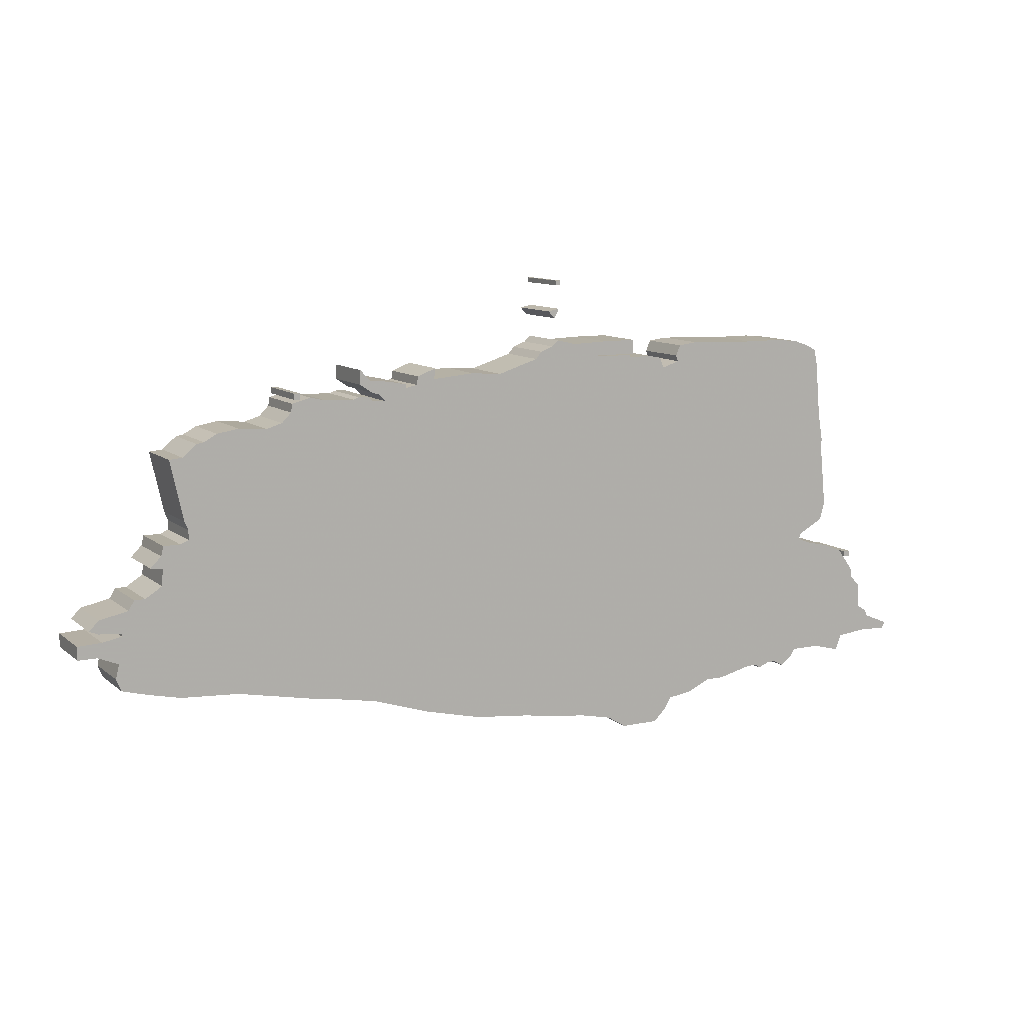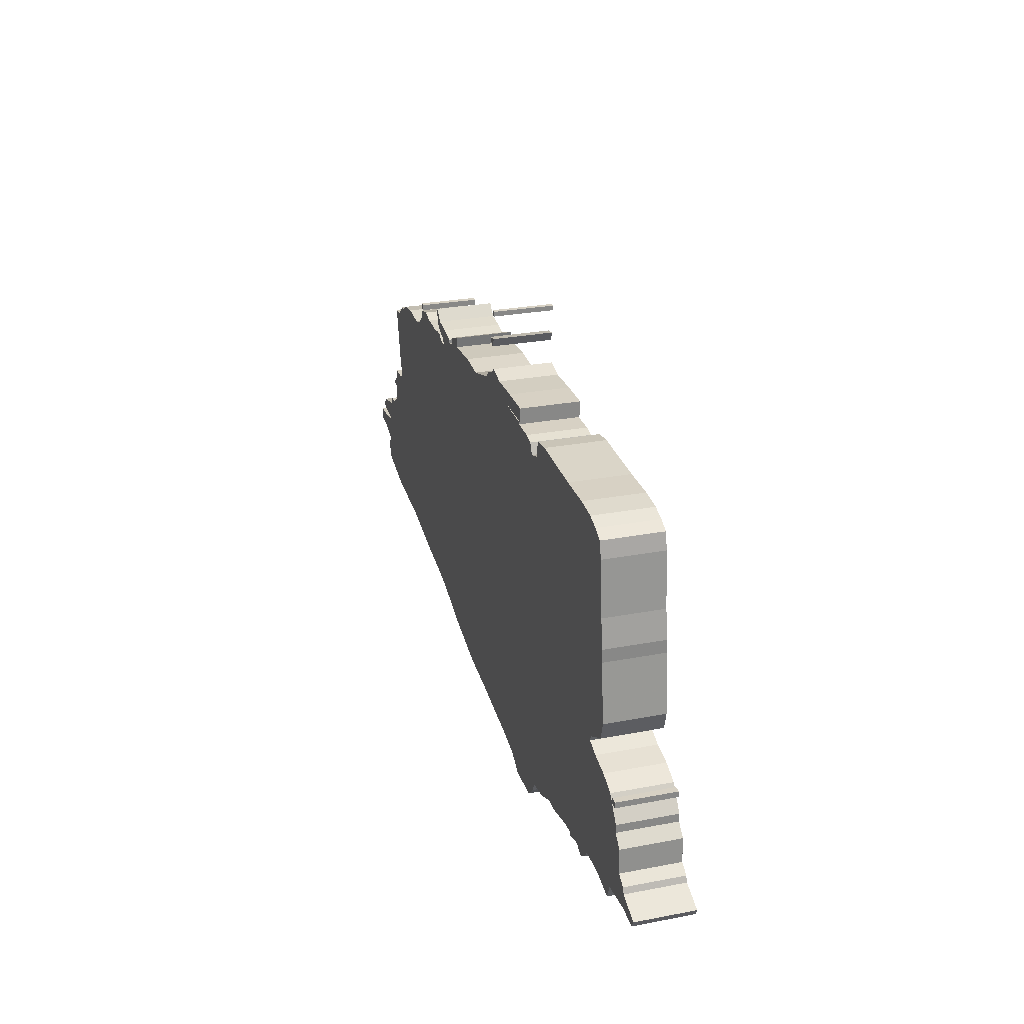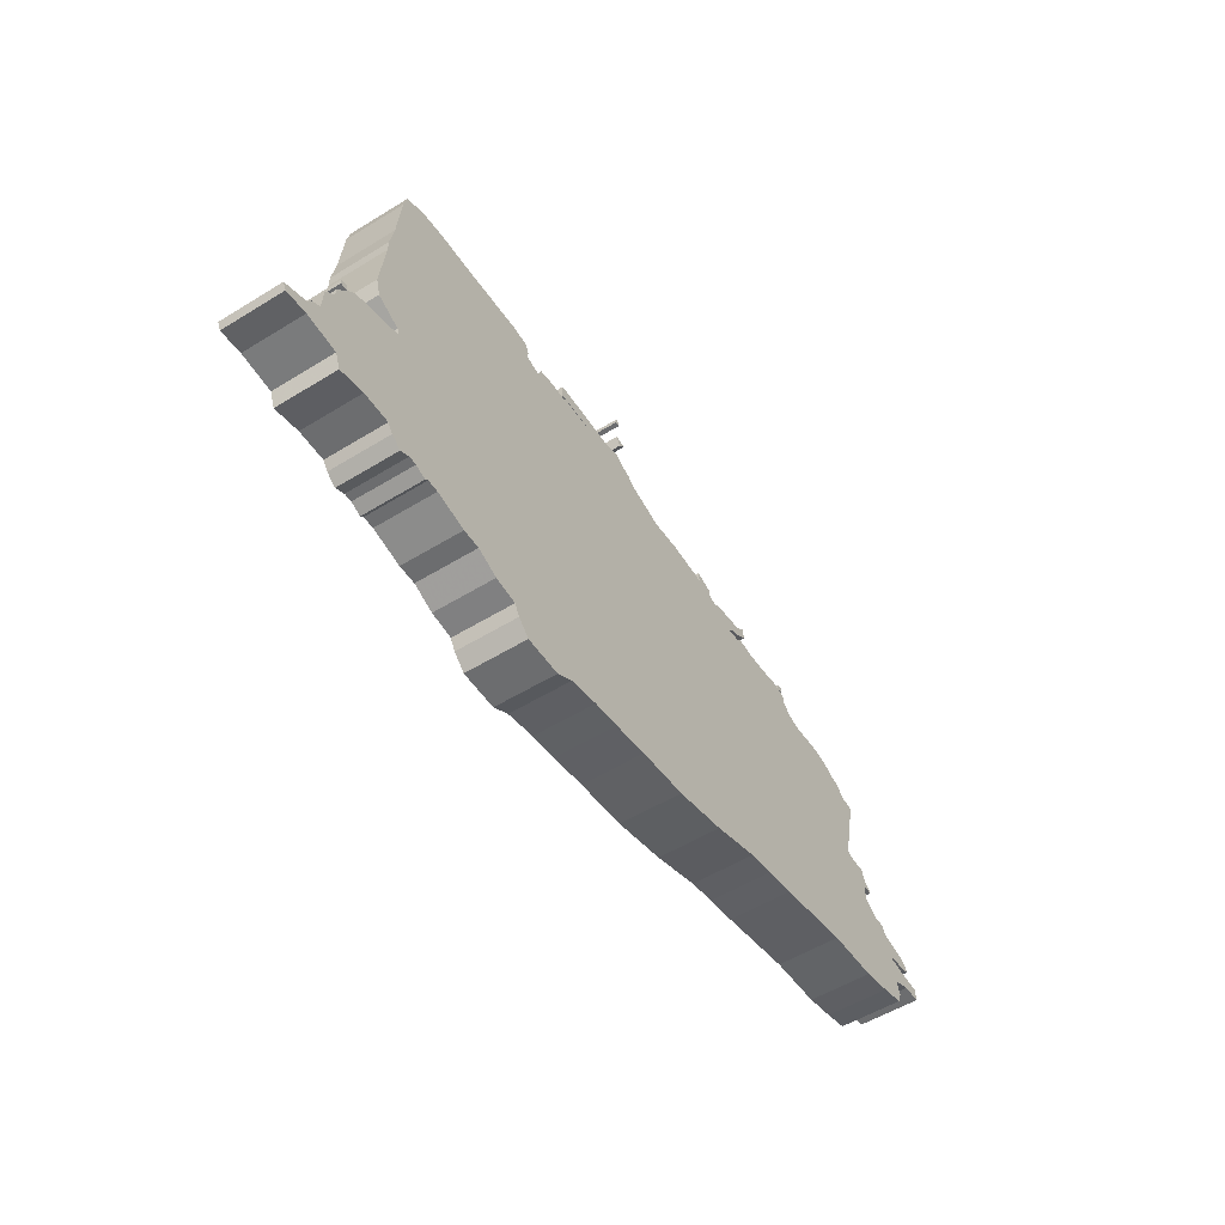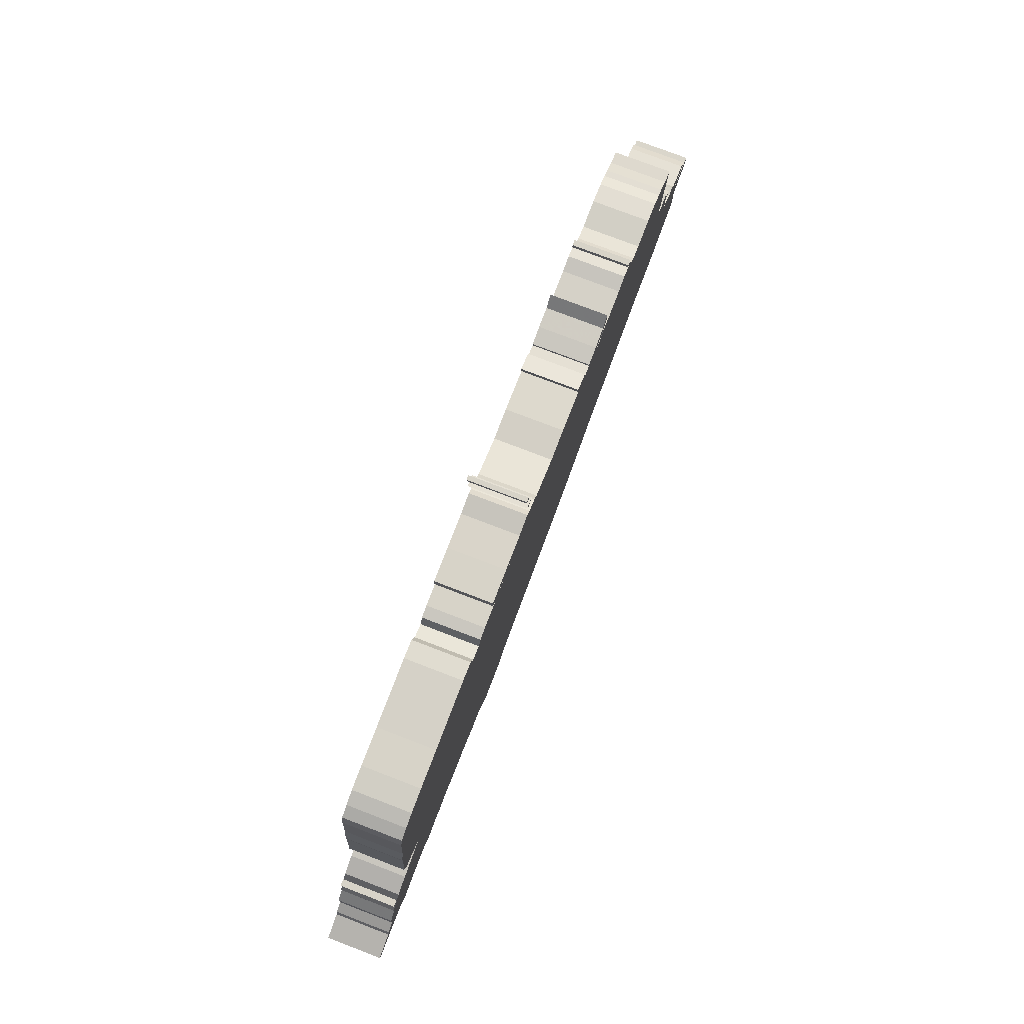
<metadata>
{"format":"obj","ext":"obj","renderer":"f3d","projection":"perspective","resolution":1024,"background":"white","views":[{"elev":10.4,"azim":-28.3,"up":"+Y"},{"elev":27.1,"azim":73.5,"up":"+Y"},{"elev":-53.9,"azim":123.2,"up":"+Y"},{"elev":76.8,"azim":111.0,"up":"+Y"}]}
</metadata>
<code>
g sbg_cityforestunder_c_vendingmachine_03
v 0.27 3.48 0
v 0.16 3.44 0
v 0.11 3.38 0
v -0.24 3.27 0
v -0.5 3.29 0
v -0.86 3.26 0
v -0.85 3.35 0
v -1.01 3.29 0
v -1.02 3.22 0
v -1.12 3.2 0
v -1.12 3.23 0
v -1.27 3.26 0
v -1.44 3.28 0
v -1.53 3.37 0
v -1.53 3.25 0
v -1.43 3.18 0
v -1.36 3.16 0
v -1.3 3.1 0
v -1.42 3.11 0
v -1.46 3.15 0
v -1.55 3.15 0
v -1.59 3.13 0
v -1.84 3.14 0
v -1.97 3.17 0
v -2.13 3.13 0
v -2.14 3.06 0
v -2.22 2.98 0
v -2.35 2.94 0
v -2.59 2.96 0
v -2.77 2.93 0
v -2.88 2.87 0
v -2.94 2.86 0
v -3.06 2.76 0
v -3.17 2.75 0
v -3.06 2.25 0
v -3.03 2.18 0
v -3.03 2.1 0
v -3.1 2.07 0
v -3.24 2.07 0
v -3.26 1.99 0
v -3.35 1.9 0
v -3.25 1.89 0
v -3.26 1.75 0
v -3.4 1.66 0
v -3.49 1.66 0
v -3.54 1.58 0
v -3.78 1.53 0
v -3.86 1.45 0
v -3.79 1.42 0
v -3.6 1.4 0
v -3.6 1.38 0
v -3.76 1.35 0
v -3.96 1.34 0
v -3.96 1.23 0
v -3.8 1.23 0
v -3.63 1.16 0
v -3.66 1.04 0
v -3.62 0.94 0
v -3.4 0.88 0
v -3.13 0.82 0
v -2.65 0.79 0
v -1.94 0.65 0
v -1.67 0.61 0
v -1.42 0.56 0
v -0.96 0.41 0
v -0.46 0.29 0
v 0.01 0.24 0
v 0.34 0.19 0
v 0.59 0.16 0
v 0.87 0.1 0
v 1.03 0 0
v 1.36 0 0
v 1.47 0.11 0
v 1.52 0.2 0
v 1.73 0.23 0
v 1.93 0.32 0
v 2.09 0.32 0
v 2.38 0.39 0
v 2.48 0.39 0
v 2.51 0.36 0
v 2.61 0.4 0
v 2.68 0.4 0
v 2.77 0.35 0
v 2.86 0.42 0
v 2.91 0.49 0
v 3.16 0.49 0
v 3.4 0.43 0
v 3.45 0.56 0
v 3.75 0.59 0
v 3.95 0.57 0
v 3.98 0.63 0
v 3.76 0.72 0
v 3.74 0.77 0
v 3.65 0.83 0
v 3.64 1.04 0
v 3.55 1.13 0
v 3.55 1.2 0
v 3.41 1.39 0
v 3.25 1.46 0
v 3.06 1.5 0
v 2.93 1.55 0
v 2.95 1.6 0
v 3.17 1.72 0
v 3.21 1.87 0
v 3.16 2.37 0
v 3.16 2.48 0
v 3.12 2.72 0
v 3.08 3.18 0
v 3.05 3.32 0
v 2.95 3.37 0
v 2.83 3.41 0
v 2.63 3.43 0
v 2.31 3.43 0
v 1.73 3.45 0
v 1.57 3.43 0
v 1.53 3.34 0
v 1.55 3.29 0
v 1.4 3.24 0
v 1.36 3.33 0
v 1.26 3.35 0
v 1.05 3.35 0
v 1.05 3.37 0
v 0.84 3.37 0
v 0.7 3.38 0
v 1.08 3.38 0
v 1.08 3.5 0
v 0.79 3.5 0
v 0.49 3.49 0
v 0.32 3.53 0
v 3.46 1.33 0
v 3.52 1.33 0
v 3.52 1.38 0
v 3.46 1.38 0
v -2.11 3.16 0
v -2.06 3.16 0
v -2.06 3.21 0
v -2.11 3.21 0
v 0.23 3.78 0
v 0.29 3.72 0
v 0.33 3.8 0
v 0.3 4 0
v 0.34 4 0
v 0.34 4.04 0
v 0.3 4.04 0
v 0.27 3.48 0.5
v 0.16 3.44 0.5
v 0.11 3.38 0.5
v -0.24 3.27 0.5
v -0.5 3.29 0.5
v -0.86 3.26 0.5
v -0.85 3.35 0.5
v -1.01 3.29 0.5
v -1.02 3.22 0.5
v -1.12 3.2 0.5
v -1.12 3.23 0.5
v -1.27 3.26 0.5
v -1.44 3.28 0.5
v -1.53 3.37 0.5
v -1.53 3.25 0.5
v -1.43 3.18 0.5
v -1.36 3.16 0.5
v -1.3 3.1 0.5
v -1.42 3.11 0.5
v -1.46 3.15 0.5
v -1.55 3.15 0.5
v -1.59 3.13 0.5
v -1.84 3.14 0.5
v -1.97 3.17 0.5
v -2.13 3.13 0.5
v -2.14 3.06 0.5
v -2.22 2.98 0.5
v -2.35 2.94 0.5
v -2.59 2.96 0.5
v -2.77 2.93 0.5
v -2.88 2.87 0.5
v -2.94 2.86 0.5
v -3.06 2.76 0.5
v -3.17 2.75 0.5
v -3.06 2.25 0.5
v -3.03 2.18 0.5
v -3.03 2.1 0.5
v -3.1 2.07 0.5
v -3.24 2.07 0.5
v -3.26 1.99 0.5
v -3.35 1.9 0.5
v -3.25 1.89 0.5
v -3.26 1.75 0.5
v -3.4 1.66 0.5
v -3.49 1.66 0.5
v -3.54 1.58 0.5
v -3.78 1.53 0.5
v -3.86 1.45 0.5
v -3.79 1.42 0.5
v -3.6 1.4 0.5
v -3.6 1.38 0.5
v -3.76 1.35 0.5
v -3.96 1.34 0.5
v -3.96 1.23 0.5
v -3.8 1.23 0.5
v -3.63 1.16 0.5
v -3.66 1.04 0.5
v -3.62 0.94 0.5
v -3.4 0.88 0.5
v -3.13 0.82 0.5
v -2.65 0.79 0.5
v -1.94 0.65 0.5
v -1.67 0.61 0.5
v -1.42 0.56 0.5
v -0.96 0.41 0.5
v -0.46 0.29 0.5
v 0.01 0.24 0.5
v 0.34 0.19 0.5
v 0.59 0.16 0.5
v 0.87 0.1 0.5
v 1.03 0 0.5
v 1.36 0 0.5
v 1.47 0.11 0.5
v 1.52 0.2 0.5
v 1.73 0.23 0.5
v 1.93 0.32 0.5
v 2.09 0.32 0.5
v 2.38 0.39 0.5
v 2.48 0.39 0.5
v 2.51 0.36 0.5
v 2.61 0.4 0.5
v 2.68 0.4 0.5
v 2.77 0.35 0.5
v 2.86 0.42 0.5
v 2.91 0.49 0.5
v 3.16 0.49 0.5
v 3.4 0.43 0.5
v 3.45 0.56 0.5
v 3.75 0.59 0.5
v 3.95 0.57 0.5
v 3.98 0.63 0.5
v 3.76 0.72 0.5
v 3.74 0.77 0.5
v 3.65 0.83 0.5
v 3.64 1.04 0.5
v 3.55 1.13 0.5
v 3.55 1.2 0.5
v 3.41 1.39 0.5
v 3.25 1.46 0.5
v 3.06 1.5 0.5
v 2.93 1.55 0.5
v 2.95 1.6 0.5
v 3.17 1.72 0.5
v 3.21 1.87 0.5
v 3.16 2.37 0.5
v 3.16 2.48 0.5
v 3.12 2.72 0.5
v 3.08 3.18 0.5
v 3.05 3.32 0.5
v 2.95 3.37 0.5
v 2.83 3.41 0.5
v 2.63 3.43 0.5
v 2.31 3.43 0.5
v 1.73 3.45 0.5
v 1.57 3.43 0.5
v 1.53 3.34 0.5
v 1.55 3.29 0.5
v 1.4 3.24 0.5
v 1.36 3.33 0.5
v 1.26 3.35 0.5
v 1.05 3.35 0.5
v 1.05 3.37 0.5
v 0.84 3.37 0.5
v 0.7 3.38 0.5
v 1.08 3.38 0.5
v 1.08 3.5 0.5
v 0.79 3.5 0.5
v 0.49 3.49 0.5
v 0.32 3.53 0.5
v 3.46 1.33 0.5
v 3.52 1.33 0.5
v 3.52 1.38 0.5
v 3.46 1.38 0.5
v -2.11 3.16 0.5
v -2.06 3.16 0.5
v -2.06 3.21 0.5
v -2.11 3.21 0.5
v 0.23 3.78 0.5
v 0.29 3.72 0.5
v 0.33 3.8 0.5
v 0.3 4 0.5
v 0.34 4 0.5
v 0.34 4.04 0.5
v 0.3 4.04 0.5
g sbg_cityforestunder_c_vendingmachine_03_0
f 128 127 124
f 127 126 125
f 127 125 124
f 129 128 1
f 123 122 121
f 68 124 123
f 121 120 118
f 120 119 118
f 123 121 118
f 117 116 115
f 117 115 114
f 117 114 113
f 105 102 117
f 107 113 112
f 108 107 112
f 112 111 108
f 111 110 108
f 110 109 108
f 107 106 113
f 102 101 118
f 106 105 113
f 105 117 113
f 4 3 124
f 102 118 117
f 103 102 104
f 102 105 104
f 101 76 118
f 96 86 99
f 97 96 98
f 86 100 99
f 96 99 98
f 94 88 96
f 96 95 94
f 81 101 85
f 94 93 92
f 88 86 96
f 92 91 90
f 92 90 89
f 94 92 89
f 94 89 88
f 87 86 88
f 86 85 100
f 85 101 100
f 84 83 82
f 85 84 82
f 82 81 85
f 79 101 81
f 80 79 81
f 79 78 101
f 78 77 101
f 77 76 101
f 76 74 118
f 75 74 76
f 74 69 118
f 123 118 69
f 71 74 73
f 72 71 73
f 74 71 70
f 74 70 69
f 69 68 123
f 124 68 67
f 3 1 128
f 67 4 124
f 66 4 67
f 65 4 66
f 3 2 1
f 59 56 51
f 58 57 56
f 59 58 56
f 60 59 51
f 56 52 51
f 55 53 52
f 55 54 53
f 56 55 52
f 44 43 60
f 61 60 43
f 51 50 44
f 49 48 47
f 50 49 47
f 50 47 46
f 50 46 44
f 46 45 44
f 51 44 60
f 61 43 37
f 38 37 43
f 42 41 40
f 42 40 38
f 40 39 38
f 42 38 43
f 62 61 37
f 28 27 37
f 35 34 33
f 35 33 31
f 29 28 36
f 33 32 31
f 36 35 29
f 35 31 29
f 30 29 31
f 36 28 37
f 62 37 27
f 27 26 23
f 24 23 26
f 25 24 26
f 62 27 19
f 27 23 22
f 27 22 19
f 22 21 19
f 21 20 19
f 62 19 63
f 16 15 13
f 15 14 13
f 17 16 13
f 17 13 12
f 18 17 12
f 18 12 10
f 19 18 63
f 12 11 10
f 63 18 64
f 9 8 6
f 18 10 9
f 8 7 6
f 6 65 9
f 5 65 6
f 64 18 65
f 65 18 9
f 5 4 65
f 124 3 128
f 133 132 131
f 133 131 130
f 137 136 135
f 137 135 134
f 140 139 138
f 144 143 142
f 144 142 141
f 128 271 127
f 271 128 272
f 126 269 125
f 269 126 270
f 127 270 126
f 270 127 271
f 125 268 124
f 268 125 269
f 129 272 128
f 272 129 273
f 1 273 129
f 273 1 145
f 122 265 121
f 265 122 266
f 123 266 122
f 266 123 267
f 124 267 123
f 267 124 268
f 121 264 120
f 264 121 265
f 119 262 118
f 262 119 263
f 120 263 119
f 263 120 264
f 116 259 115
f 259 116 260
f 117 260 116
f 260 117 261
f 115 258 114
f 258 115 259
f 114 257 113
f 257 114 258
f 113 256 112
f 256 113 257
f 108 251 107
f 251 108 252
f 112 255 111
f 255 112 256
f 111 254 110
f 254 111 255
f 109 252 108
f 252 109 253
f 110 253 109
f 253 110 254
f 107 250 106
f 250 107 251
f 102 245 101
f 245 102 246
f 106 249 105
f 249 106 250
f 4 147 3
f 147 4 148
f 118 261 117
f 261 118 262
f 103 246 102
f 246 103 247
f 104 247 103
f 247 104 248
f 105 248 104
f 248 105 249
f 97 240 96
f 240 97 241
f 98 241 97
f 241 98 242
f 100 243 99
f 243 100 244
f 99 242 98
f 242 99 243
f 95 238 94
f 238 95 239
f 96 239 95
f 239 96 240
f 93 236 92
f 236 93 237
f 94 237 93
f 237 94 238
f 91 234 90
f 234 91 235
f 92 235 91
f 235 92 236
f 90 233 89
f 233 90 234
f 89 232 88
f 232 89 233
f 87 230 86
f 230 87 231
f 88 231 87
f 231 88 232
f 86 229 85
f 229 86 230
f 101 244 100
f 244 101 245
f 83 226 82
f 226 83 227
f 84 227 83
f 227 84 228
f 85 228 84
f 228 85 229
f 82 225 81
f 225 82 226
f 80 223 79
f 223 80 224
f 81 224 80
f 224 81 225
f 79 222 78
f 222 79 223
f 78 221 77
f 221 78 222
f 77 220 76
f 220 77 221
f 75 218 74
f 218 75 219
f 76 219 75
f 219 76 220
f 74 217 73
f 217 74 218
f 72 215 71
f 215 72 216
f 73 216 72
f 216 73 217
f 71 214 70
f 214 71 215
f 70 213 69
f 213 70 214
f 69 212 68
f 212 69 213
f 68 211 67
f 211 68 212
f 67 210 66
f 210 67 211
f 66 209 65
f 209 66 210
f 2 145 1
f 145 2 146
f 3 146 2
f 146 3 147
f 57 200 56
f 200 57 201
f 58 201 57
f 201 58 202
f 59 202 58
f 202 59 203
f 60 203 59
f 203 60 204
f 52 195 51
f 195 52 196
f 53 196 52
f 196 53 197
f 54 197 53
f 197 54 198
f 55 198 54
f 198 55 199
f 56 199 55
f 199 56 200
f 44 187 43
f 187 44 188
f 61 204 60
f 204 61 205
f 51 194 50
f 194 51 195
f 48 191 47
f 191 48 192
f 49 192 48
f 192 49 193
f 50 193 49
f 193 50 194
f 47 190 46
f 190 47 191
f 45 188 44
f 188 45 189
f 46 189 45
f 189 46 190
f 38 181 37
f 181 38 182
f 41 184 40
f 184 41 185
f 42 185 41
f 185 42 186
f 39 182 38
f 182 39 183
f 40 183 39
f 183 40 184
f 43 186 42
f 186 43 187
f 62 205 61
f 205 62 206
f 28 171 27
f 171 28 172
f 34 177 33
f 177 34 178
f 35 178 34
f 178 35 179
f 29 172 28
f 172 29 173
f 32 175 31
f 175 32 176
f 33 176 32
f 176 33 177
f 36 179 35
f 179 36 180
f 30 173 29
f 173 30 174
f 31 174 30
f 174 31 175
f 37 180 36
f 180 37 181
f 27 170 26
f 170 27 171
f 24 167 23
f 167 24 168
f 25 168 24
f 168 25 169
f 26 169 25
f 169 26 170
f 23 166 22
f 166 23 167
f 22 165 21
f 165 22 166
f 20 163 19
f 163 20 164
f 21 164 20
f 164 21 165
f 63 206 62
f 206 63 207
f 16 159 15
f 159 16 160
f 14 157 13
f 157 14 158
f 15 158 14
f 158 15 159
f 17 160 16
f 160 17 161
f 13 156 12
f 156 13 157
f 18 161 17
f 161 18 162
f 19 162 18
f 162 19 163
f 11 154 10
f 154 11 155
f 12 155 11
f 155 12 156
f 64 207 63
f 207 64 208
f 9 152 8
f 152 9 153
f 10 153 9
f 153 10 154
f 7 150 6
f 150 7 151
f 8 151 7
f 151 8 152
f 6 149 5
f 149 6 150
f 65 208 64
f 208 65 209
f 5 148 4
f 148 5 149
f 132 275 131
f 275 132 276
f 133 276 132
f 276 133 277
f 131 274 130
f 274 131 275
f 130 277 133
f 277 130 274
f 136 279 135
f 279 136 280
f 137 280 136
f 280 137 281
f 135 278 134
f 278 135 279
f 134 281 137
f 281 134 278
f 139 282 138
f 282 139 283
f 140 283 139
f 283 140 284
f 138 284 140
f 284 138 282
f 143 286 142
f 286 143 287
f 144 287 143
f 287 144 288
f 142 285 141
f 285 142 286
f 141 288 144
f 288 141 285
f 268 271 272
f 269 270 271
f 268 269 271
f 145 272 273
f 265 266 267
f 267 268 212
f 262 264 265
f 262 263 264
f 262 265 267
f 259 260 261
f 258 259 261
f 257 258 261
f 261 246 249
f 256 257 251
f 256 251 252
f 252 255 256
f 252 254 255
f 252 253 254
f 257 250 251
f 262 245 246
f 257 249 250
f 257 261 249
f 268 147 148
f 261 262 246
f 248 246 247
f 248 249 246
f 262 220 245
f 243 230 240
f 242 240 241
f 243 244 230
f 242 243 240
f 240 232 238
f 238 239 240
f 229 245 225
f 236 237 238
f 240 230 232
f 234 235 236
f 233 234 236
f 233 236 238
f 232 233 238
f 232 230 231
f 244 229 230
f 244 245 229
f 226 227 228
f 226 228 229
f 229 225 226
f 225 245 223
f 225 223 224
f 245 222 223
f 245 221 222
f 245 220 221
f 262 218 220
f 220 218 219
f 262 213 218
f 213 262 267
f 217 218 215
f 217 215 216
f 214 215 218
f 213 214 218
f 267 212 213
f 211 212 268
f 272 145 147
f 268 148 211
f 211 148 210
f 210 148 209
f 145 146 147
f 195 200 203
f 200 201 202
f 200 202 203
f 195 203 204
f 195 196 200
f 196 197 199
f 197 198 199
f 196 199 200
f 204 187 188
f 187 204 205
f 188 194 195
f 191 192 193
f 191 193 194
f 190 191 194
f 188 190 194
f 188 189 190
f 204 188 195
f 181 187 205
f 187 181 182
f 184 185 186
f 182 184 186
f 182 183 184
f 187 182 186
f 181 205 206
f 181 171 172
f 177 178 179
f 175 177 179
f 180 172 173
f 175 176 177
f 173 179 180
f 173 175 179
f 175 173 174
f 181 172 180
f 171 181 206
f 167 170 171
f 170 167 168
f 170 168 169
f 163 171 206
f 166 167 171
f 163 166 171
f 163 165 166
f 163 164 165
f 207 163 206
f 157 159 160
f 157 158 159
f 157 160 161
f 156 157 161
f 156 161 162
f 154 156 162
f 207 162 163
f 154 155 156
f 208 162 207
f 150 152 153
f 153 154 162
f 150 151 152
f 153 209 150
f 150 209 149
f 209 162 208
f 153 162 209
f 209 148 149
f 272 147 268
f 275 276 277
f 274 275 277
f 279 280 281
f 278 279 281
f 282 283 284
f 286 287 288
f 285 286 288

</code>
